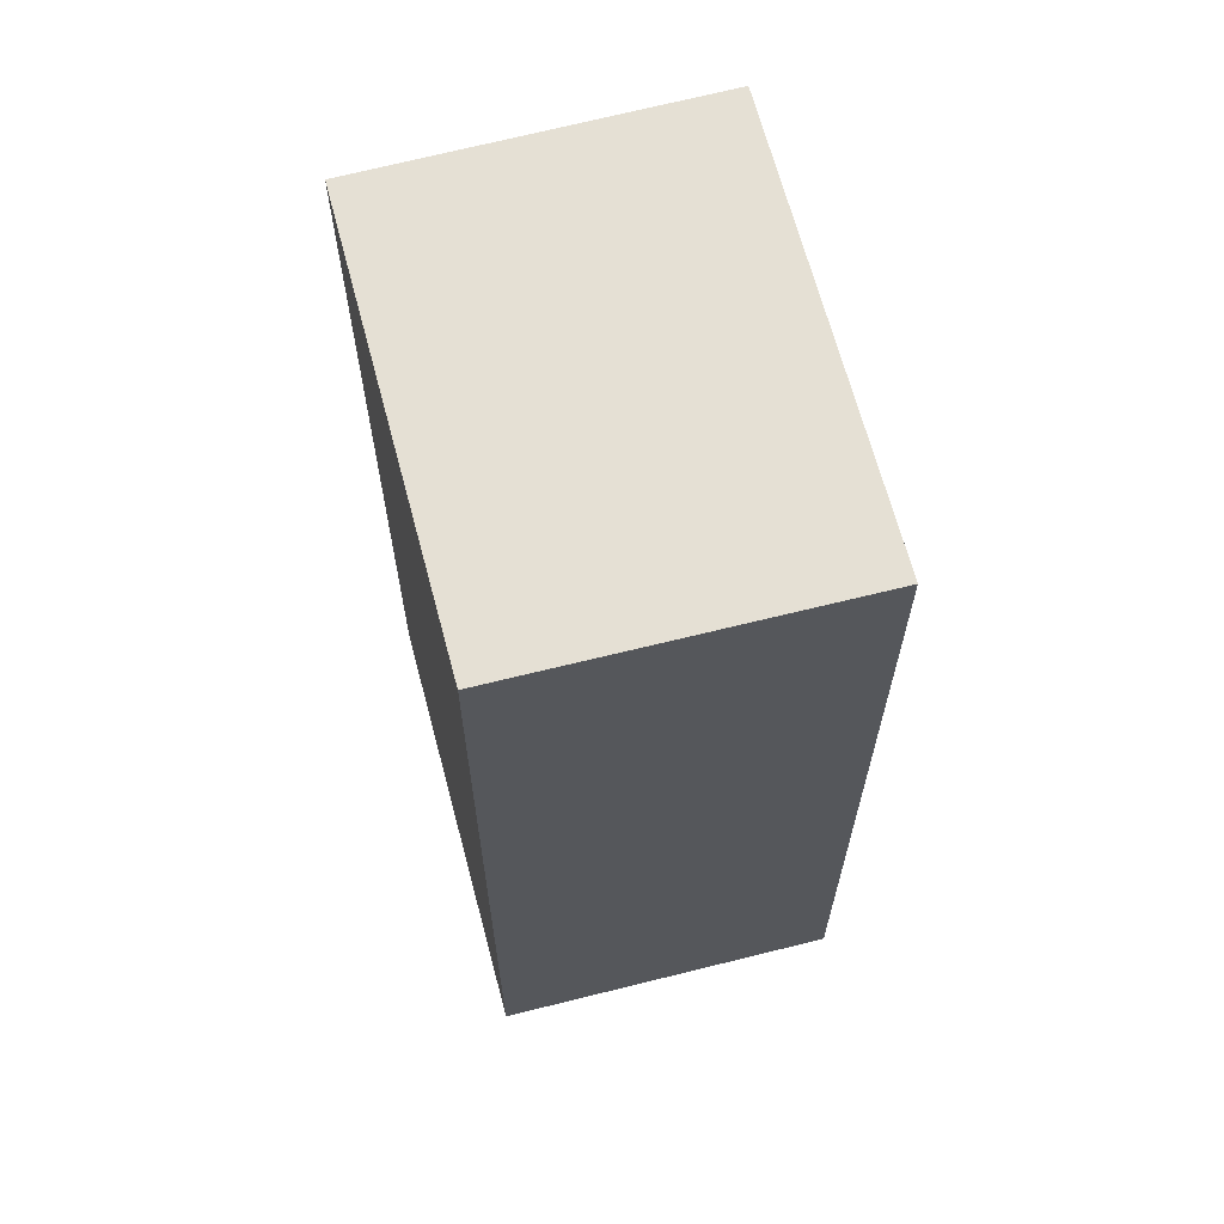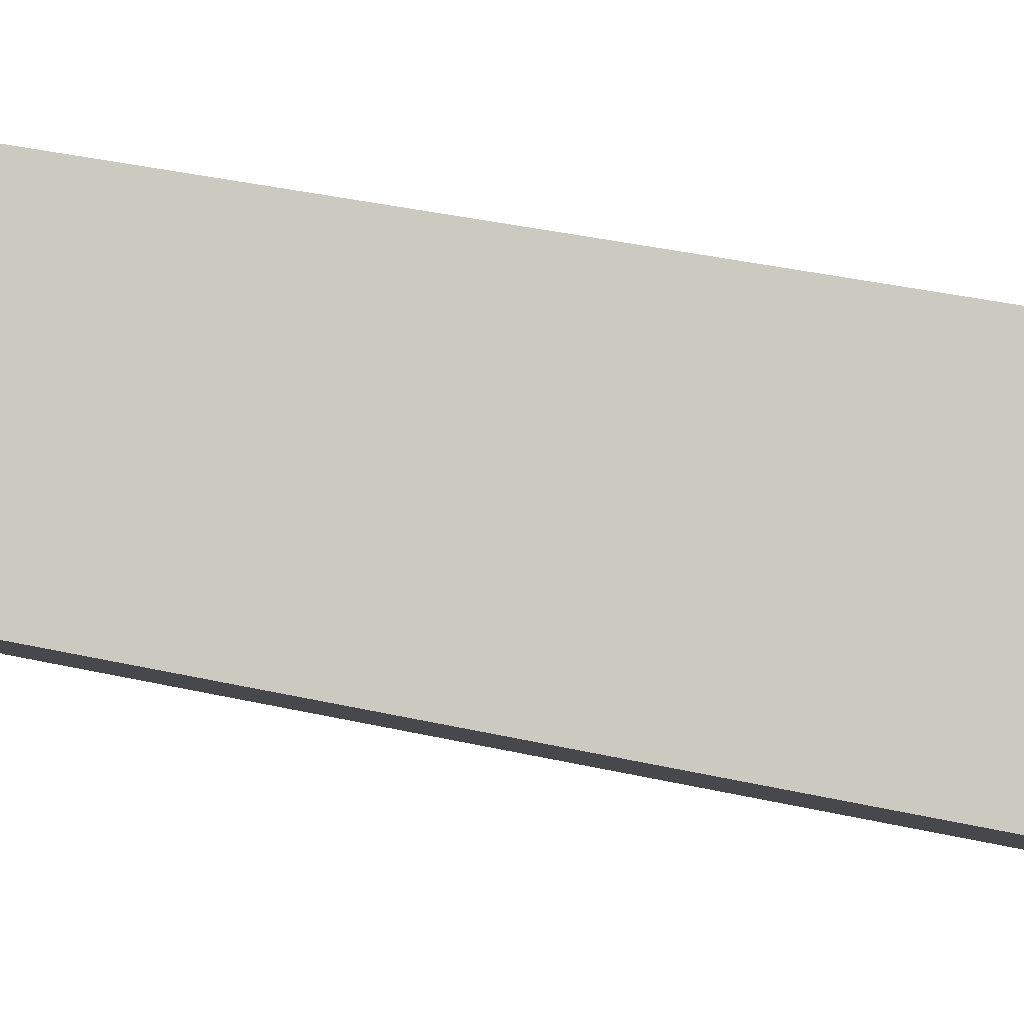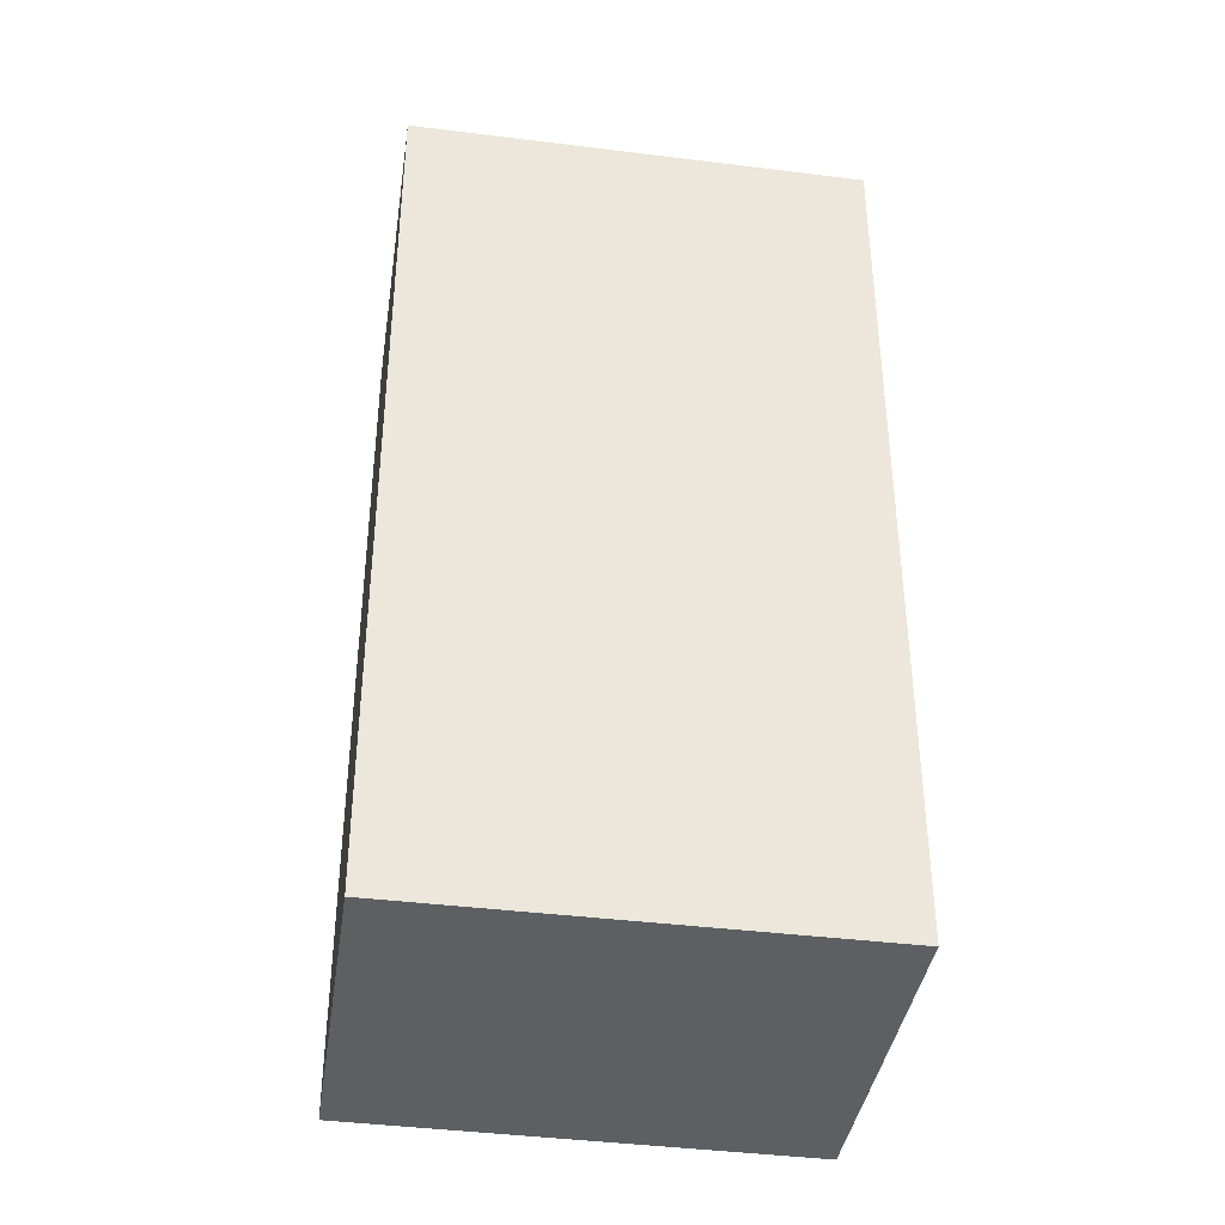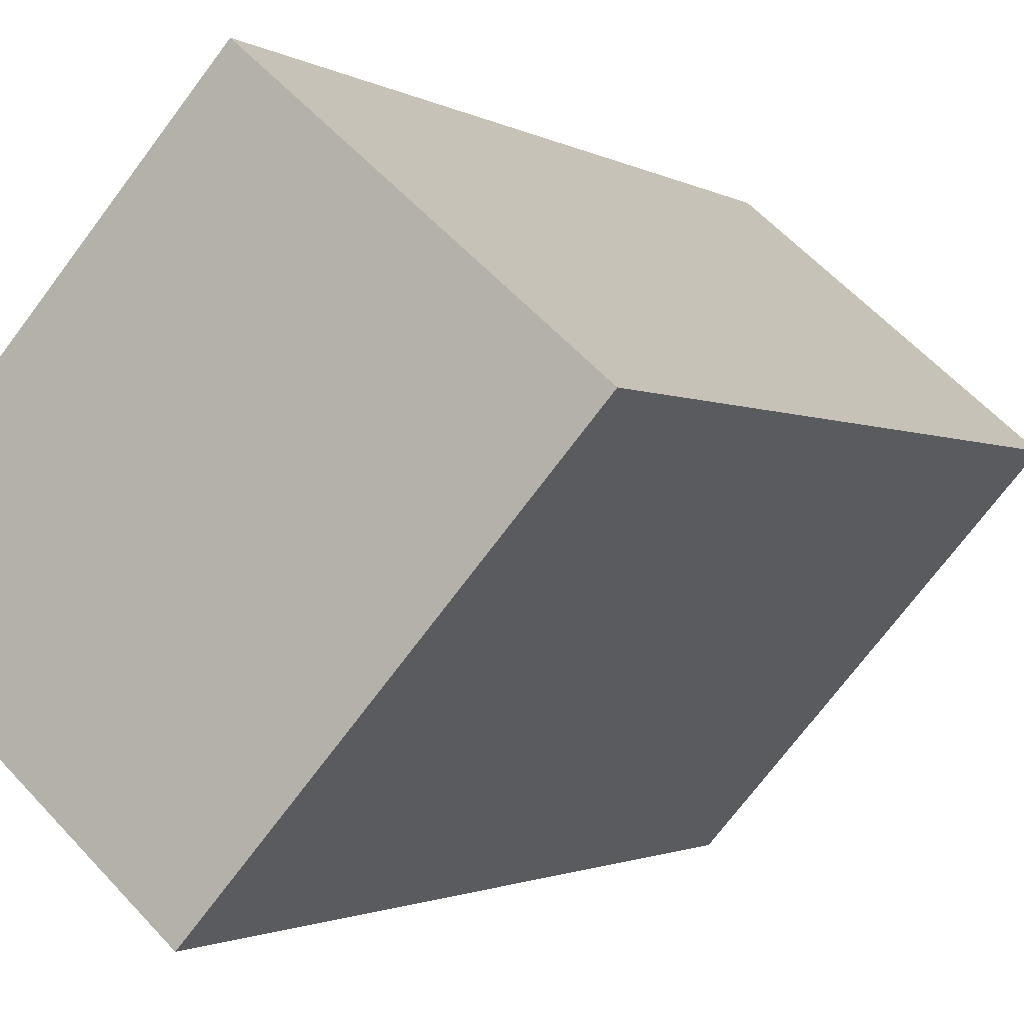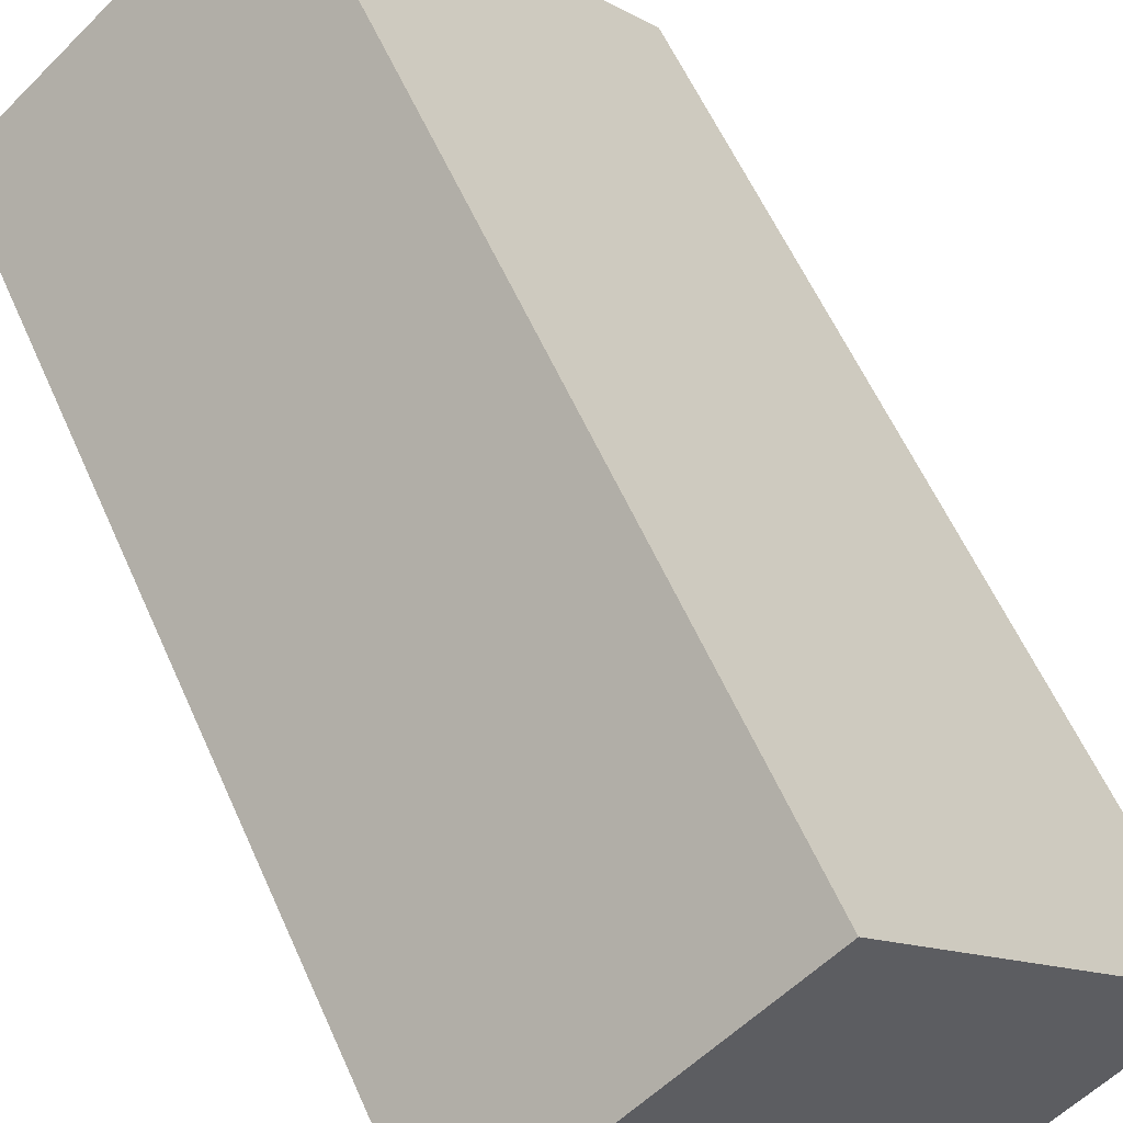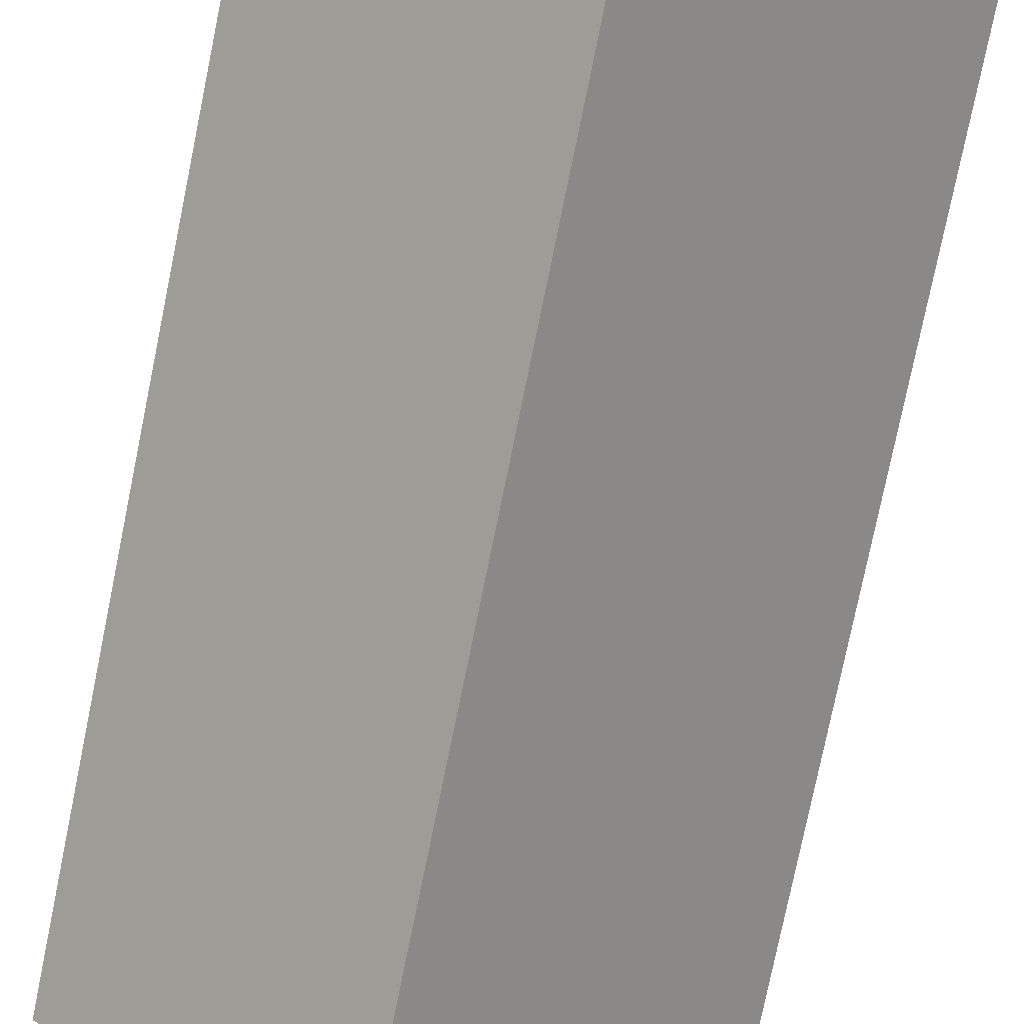
<metadata>
{"format":"obj","ext":"obj","renderer":"f3d","projection":"perspective","resolution":1024,"background":"white","views":[{"elev":65.9,"azim":26.6,"up":"+Y"},{"elev":42.3,"azim":104.7,"up":"+Z"},{"elev":-40.0,"azim":122.4,"up":"+Y"},{"elev":-1.5,"azim":25.3,"up":"+Z"},{"elev":58.3,"azim":156.3,"up":"+Z"},{"elev":-78.8,"azim":-11.6,"up":"+Z"}]}
</metadata>
<code>
v  2.141 6.437 2.421
v  1.869 6.437 -1.654
v  0 6.437 3.942e-16
v  4.018 6.437 0.806
v  0 0 0
v  2.141 -1.482e-16 2.421
v  4.018 -4.935e-17 0.806
v  1.869 1.013e-16 -1.654
g defaultobject
f 1 2 3
f 2 1 4
f 5 1 3
f 1 5 6
f 6 4 1
f 4 6 7
f 7 2 4
f 2 7 8
f 8 3 2
f 3 8 5
f 5 7 6
f 7 5 8

</code>
